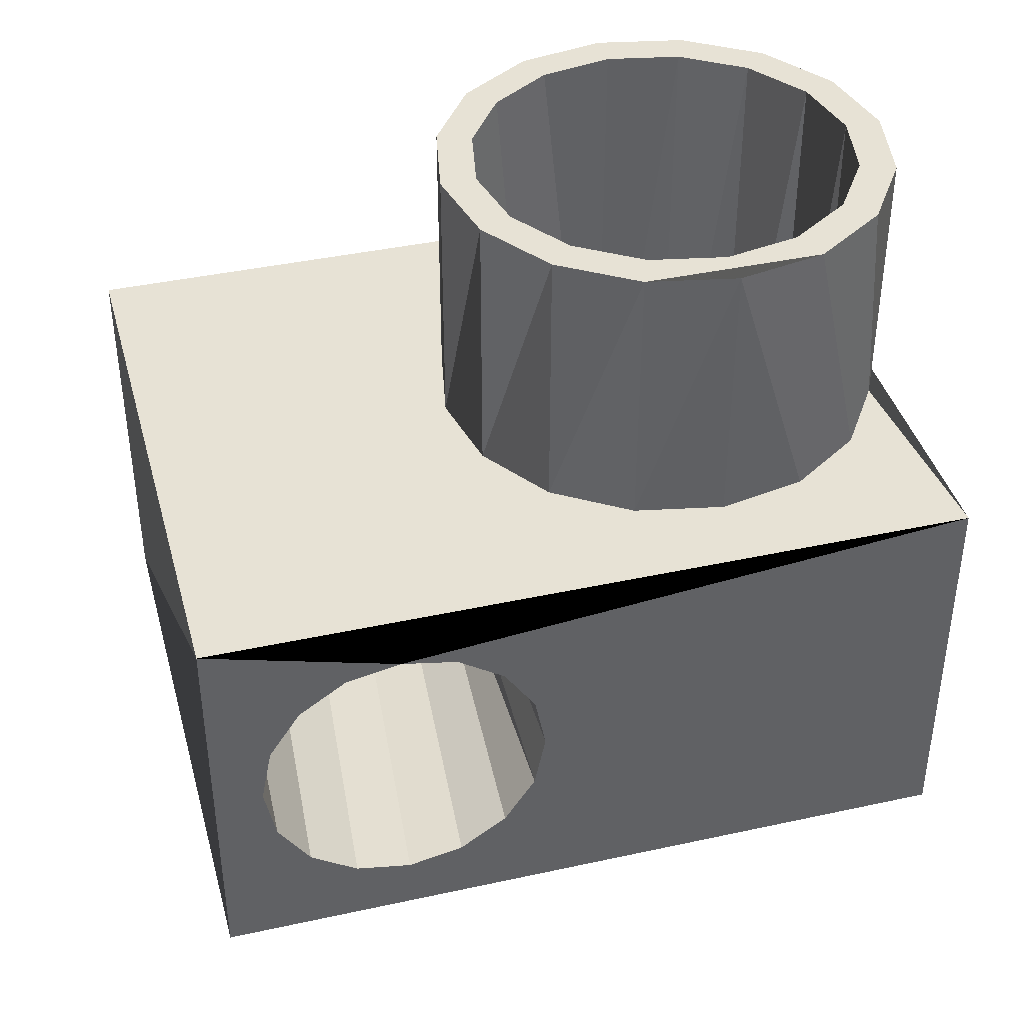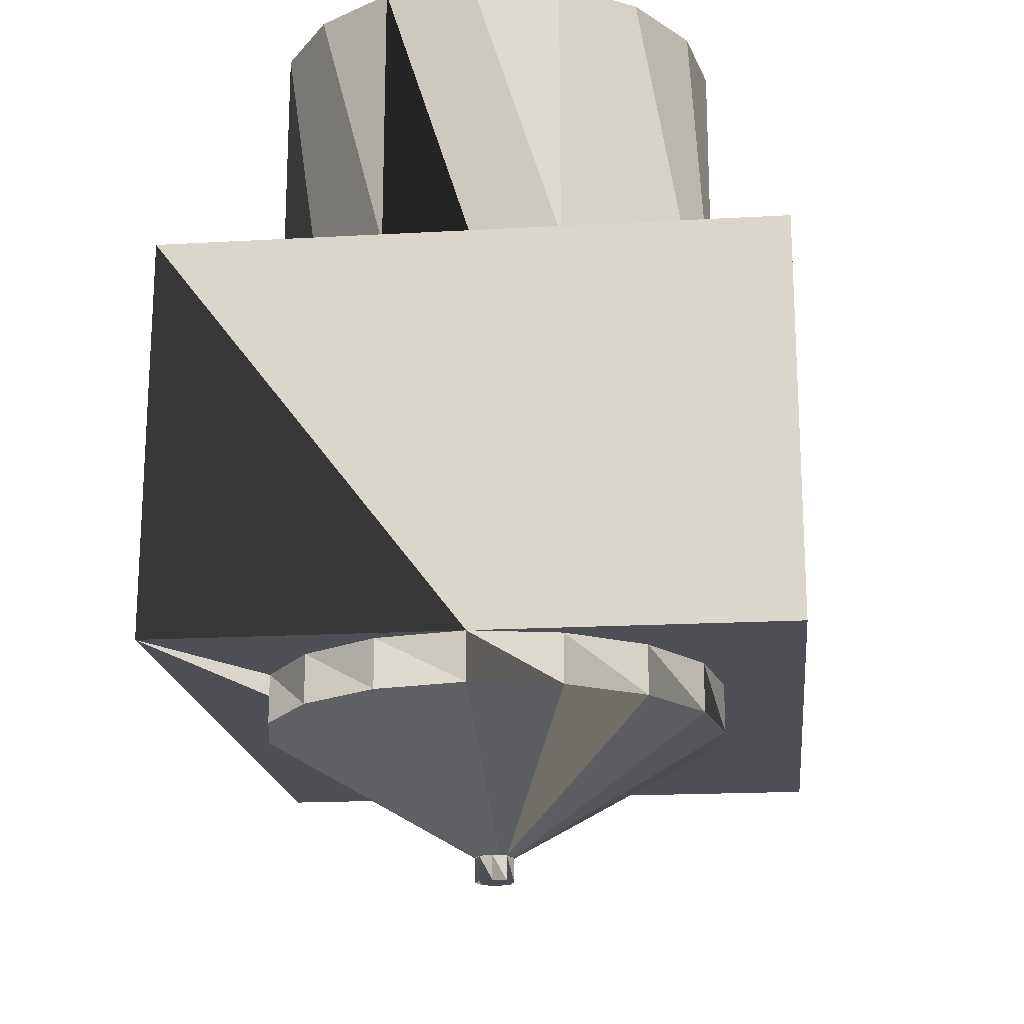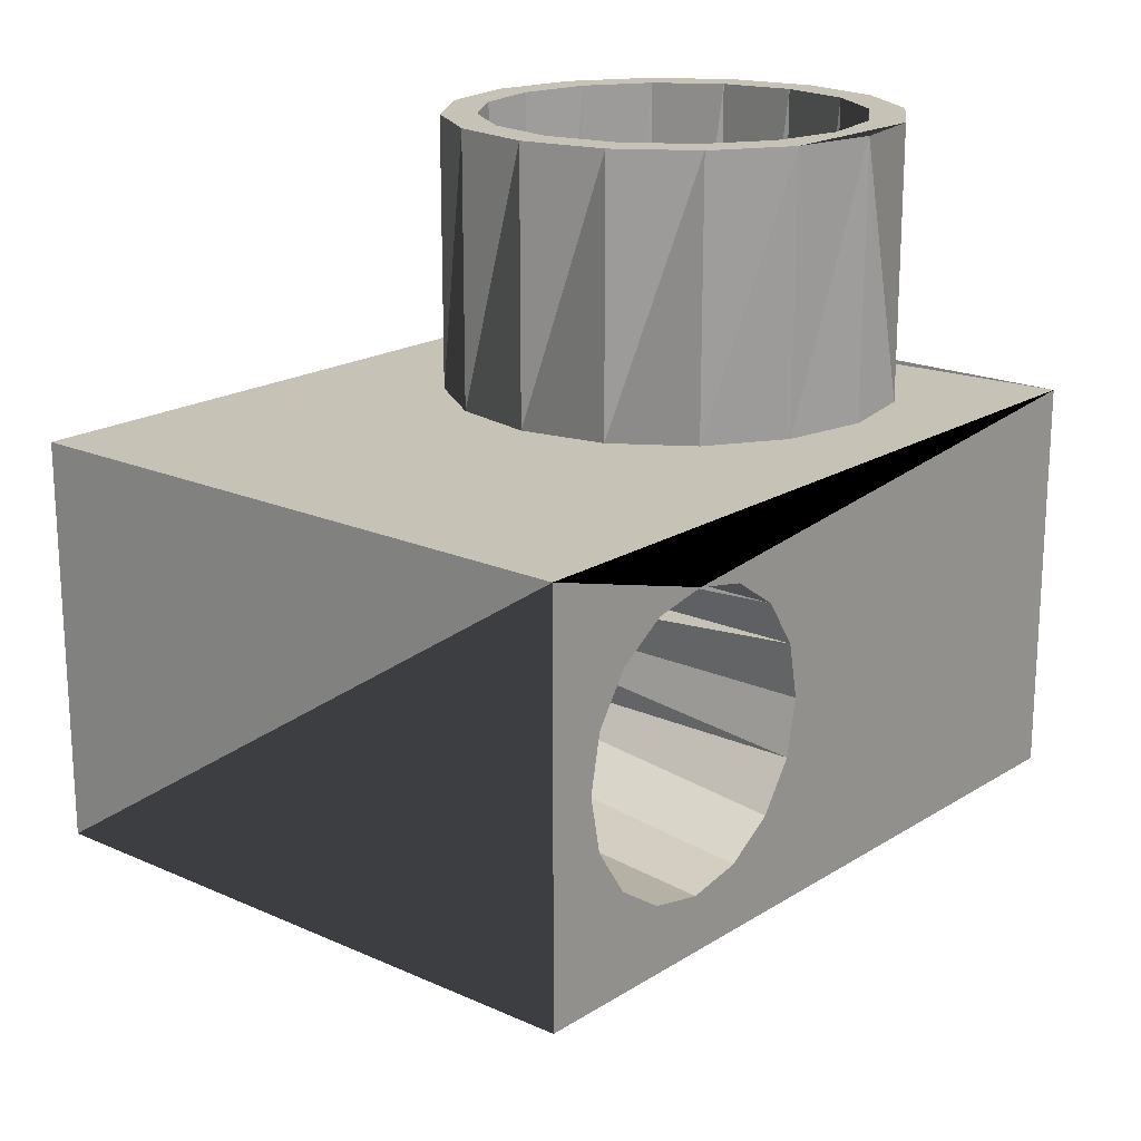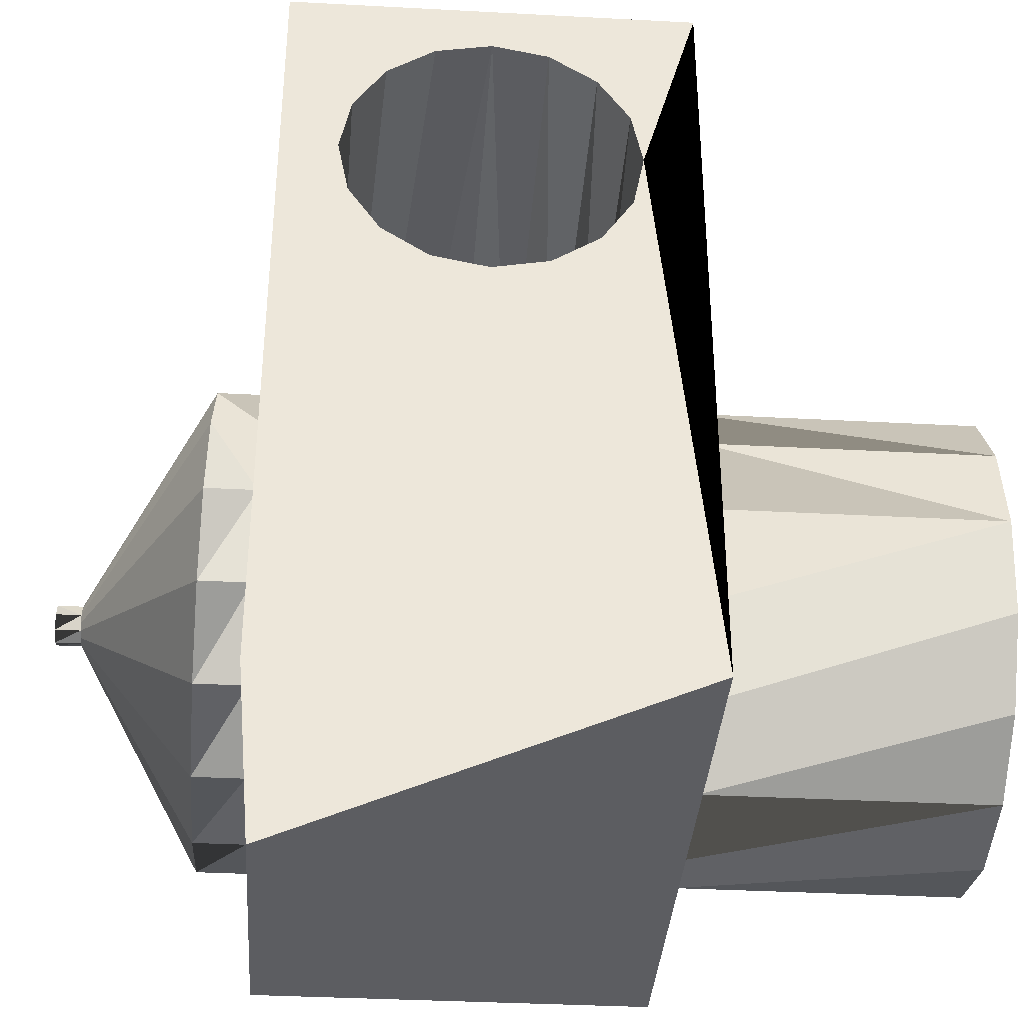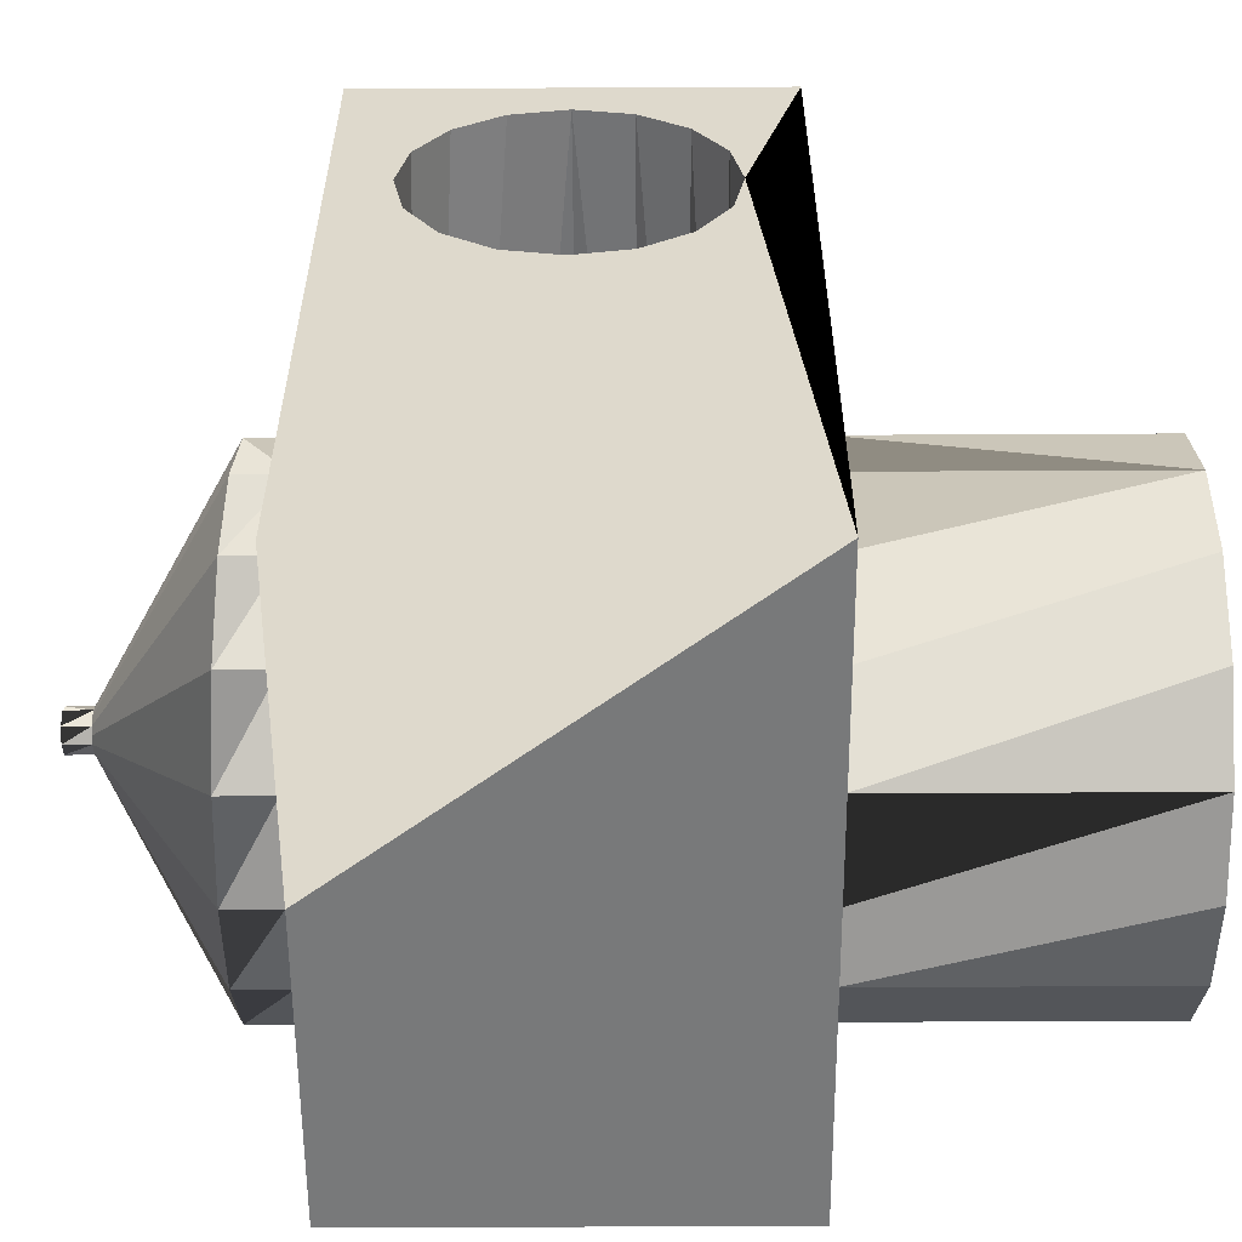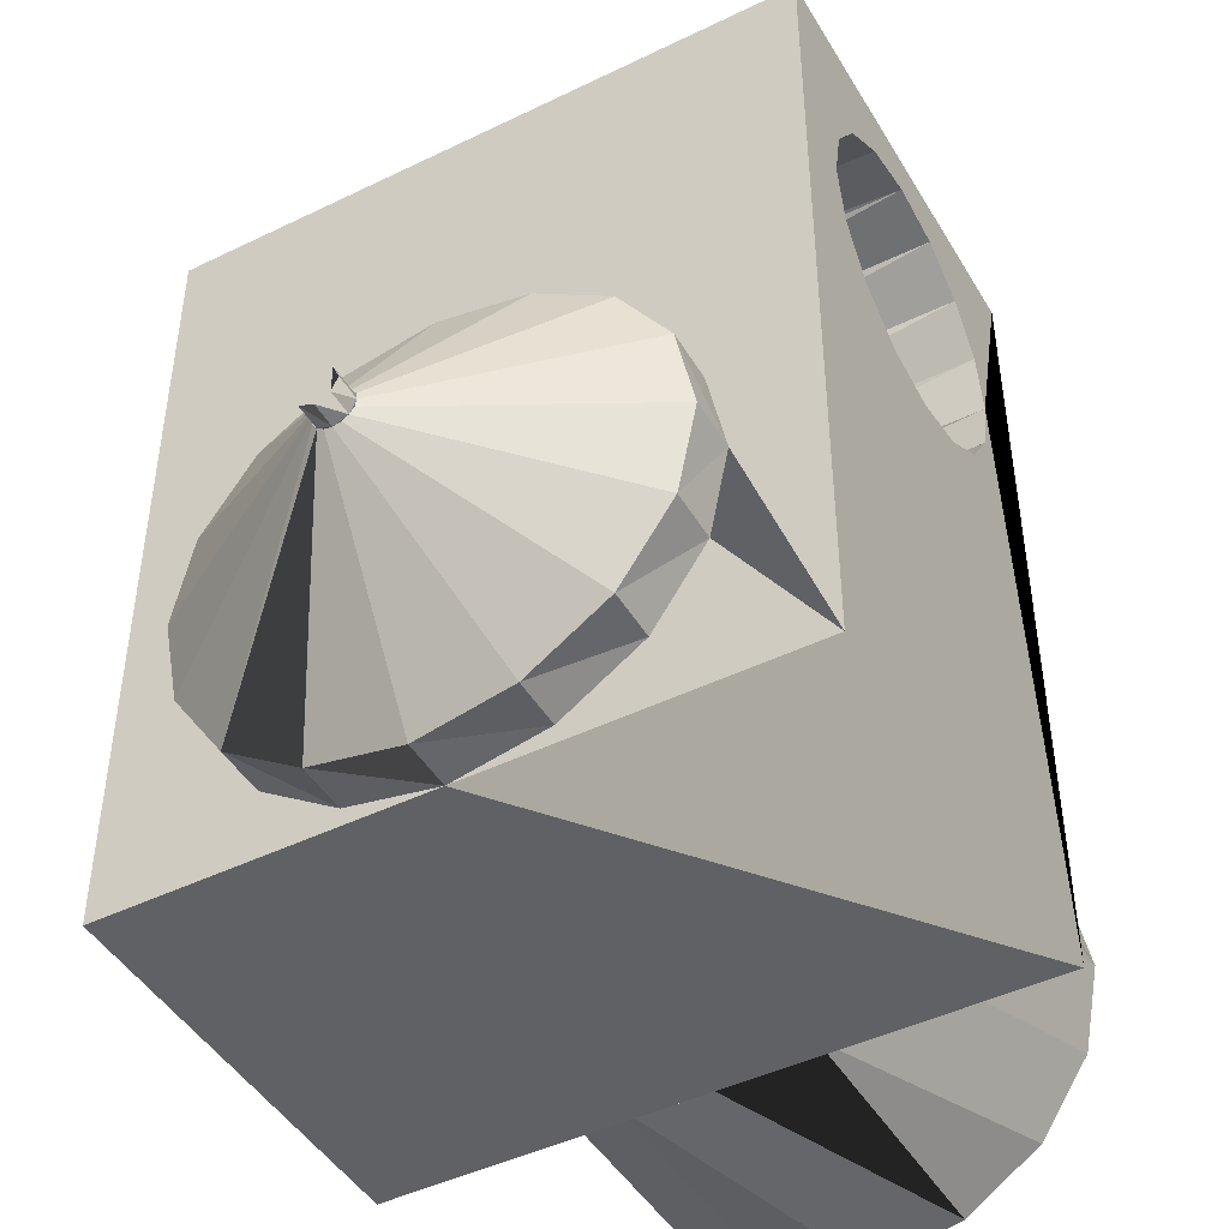
<metadata>
{"format":"obj","ext":"obj","renderer":"f3d","projection":"perspective","resolution":1024,"background":"white","views":[{"elev":40.2,"azim":-105.1,"up":"+Z"},{"elev":-18.4,"azim":6.2,"up":"+Z"},{"elev":18.9,"azim":-139.7,"up":"+Z"},{"elev":-36.4,"azim":-94.0,"up":"+Y"},{"elev":-57.7,"azim":-89.7,"up":"+Y"},{"elev":-45.7,"azim":-150.8,"up":"+Y"}]}
</metadata>
<code>
g RoadKillOut
o RoadKillOut
v -6.4 7.25 11.15
v -6.4 -4.75 12.3
v -6.4 11.25 12.3
v -6.4 -4.75 4
v -6.4 4.478 7.002
v -6.4 5.129 6.029
v -6.4 6.102 5.378
v -6.4 11.25 4
v -6.4 7.25 5.15
v -6.4 8.398 5.378
v -6.4 9.371 6.029
v -6.4 10.02 9.298
v -6.4 10.25 8.15
v -6.4 10.02 7.002
v -6.4 8.398 10.92
v -6.4 9.371 10.27
v -6.4 6.102 10.92
v -6.4 5.129 10.27
v -6.4 4.478 9.298
v -6.4 4.25 8.15
v 0 -4.75 4
v 0 -4.75 12.3
v 6.4 -4.75 4
v 6.4 -4.75 12.3
v -4.388 -1.818 4
v -4.75 0 4
v 1.818 4.388 4
v 6.4 11.25 4
v 4.75 0 4
v 3.359 3.359 4
v 1.818 -4.388 4
v 4.388 1.818 4
v 3.359 -3.359 4
v 4.388 -1.818 4
v 0 4.75 4
v -3.359 3.359 4
v -1.818 4.388 4
v -4.388 1.818 4
v -3.359 -3.359 4
v -1.818 -4.388 4
v 6.4 11.25 12.3
v -1.818 -4.388 12.3
v -3.359 -3.359 12.3
v -4.388 -1.818 12.3
v -4.388 1.818 12.3
v -3.359 3.359 12.3
v -4.75 0 12.3
v -1.818 4.388 12.3
v 0 4.75 12.3
v 1.818 4.388 12.3
v 3.359 3.359 12.3
v 4.388 1.818 12.3
v 4.75 0 12.3
v 4.388 -1.818 12.3
v 3.359 -3.359 12.3
v 1.818 -4.388 12.3
v 6.4 4.478 9.298
v 6.4 4.25 8.15
v 6.4 4.478 7.002
v 6.4 5.129 10.27
v 6.4 6.102 10.92
v 6.4 7.25 11.15
v 6.4 8.398 10.92
v 6.4 9.371 10.27
v 6.4 10.02 9.298
v 6.4 10.25 8.15
v 6.4 10.02 7.002
v 6.4 9.371 6.029
v 6.4 8.398 5.378
v 6.4 7.25 5.15
v 6.4 6.102 5.378
v 6.4 5.129 6.029
v -1.818 -4.388 18
v 0 -4.75 18
v 1.818 -4.388 18
v 0 -4.75 3
v 1.818 -4.388 3
v -1.818 -4.388 3
v -3.359 -3.359 3
v -4.388 -1.818 3
v -4.75 0 3
v -4.388 1.818 3
v -3.359 3.359 3
v -1.818 4.388 3
v 0 4.75 3
v 1.818 4.388 3
v 3.359 3.359 3
v 4.388 1.818 3
v 4.75 0 3
v 4.388 -1.818 3
v 3.359 -3.359 3
v 3.359 -3.359 18
v 4.388 -1.818 18
v 4.75 0 18
v 4.388 1.818 18
v 3.359 3.359 18
v 1.818 4.388 18
v 0 4.75 18
v -1.818 4.388 18
v -3.359 3.359 18
v -4.388 1.818 18
v -4.75 0 18
v -4.388 -1.818 18
v -3.359 -3.359 18
v -3.696 -1.531 18
v -3.696 1.531 18
v -2.828 2.828 18
v -1.531 -3.696 18
v -2.828 -2.828 18
v 3.696 1.531 18
v 4 0 18
v -4 0 18
v 2.828 -2.828 18
v 1.531 -3.696 18
v 1.531 3.696 18
v 2.828 2.828 18
v -1.531 3.696 18
v 0 4 18
v 3.696 -1.531 18
v 0 -4 18
v 0.2828 -0.2828 0.5
v 0.1531 -0.3695 0.5
v 0 -0.4 0.5
v -0.1531 -0.3695 0.5
v -0.2828 -0.2828 0.5
v -0.3695 -0.1531 0.5
v -0.4 0 0.5
v -0.3695 0.1531 0.5
v -0.2828 0.2828 0.5
v -0.1531 0.3695 0.5
v 0 0.4 0.5
v 0.1531 0.3695 0.5
v 0.2828 0.2828 0.5
v 0.3695 0.1531 0.5
v 0.4 0 0.5
v 0.3695 -0.1531 0.5
v -2.828 -2.828 4
v -3.696 -1.531 4
v -4 0 4
v -1.531 -3.696 4
v 0 -4 4
v 1.531 -3.696 4
v 2.828 -2.828 4
v 3.696 -1.531 4
v 4 0 4
v 3.696 1.531 4
v 2.828 2.828 4
v 1.531 3.696 4
v 0 4 4
v -1.531 3.696 4
v -2.828 2.828 4
v -3.696 1.531 4
v 0.2828 -0.2828 0
v 0.4 0 0
v 0 -0.4 0
v -0.2828 -0.2828 0
v -0.4 0 0
v -0.2828 0.2828 0
v 0 0.4 0
v 0.2828 0.2828 0
v -0.3695 -0.1531 1
v -0.2828 -0.2828 1
v -0.1531 -0.3695 1
v -0.4 0 1
v 0 -0.4 1
v 0.1531 -0.3695 1
v 0.2828 -0.2828 1
v 0.3695 -0.1531 1
v 0.4 0 1
v 0.3695 0.1531 1
v 0.2828 0.2828 1
v 0.1531 0.3695 1
v 0 0.4 1
v -0.1531 0.3695 1
v -0.2828 0.2828 1
v -0.3695 0.1531 1
f 1 2 3
f 4 2 5
f 4 5 6
f 4 6 7
f 4 7 8
f 7 9 8
f 10 8 9
f 11 8 10
f 12 3 13
f 8 11 14
f 8 14 3
f 14 13 3
f 15 3 16
f 12 16 3
f 17 2 1
f 15 1 3
f 18 2 17
f 19 2 18
f 20 2 19
f 5 2 20
f 2 4 21
f 22 2 23
f 23 2 21
f 24 22 23
f 25 4 26
f 27 8 28
f 29 28 23
f 27 28 30
f 21 31 23
f 30 28 32
f 31 33 23
f 33 34 23
f 34 29 23
f 35 8 27
f 36 8 37
f 37 8 35
f 38 8 36
f 4 8 38
f 4 38 26
f 4 25 39
f 4 39 40
f 4 40 21
f 32 28 29
f 8 3 28
f 28 3 41
f 42 2 22
f 43 2 42
f 44 2 43
f 45 46 3
f 47 2 44
f 3 2 47
f 46 48 3
f 49 3 48
f 50 3 49
f 51 3 50
f 41 3 51
f 41 51 52
f 24 52 53
f 24 53 54
f 24 54 55
f 24 55 56
f 22 24 56
f 24 41 52
f 47 45 3
f 57 58 19
f 19 58 20
f 59 5 58
f 58 5 20
f 60 57 18
f 18 57 19
f 61 60 17
f 17 60 18
f 62 61 1
f 1 61 17
f 63 62 15
f 15 62 1
f 64 63 16
f 16 63 15
f 12 65 64
f 16 12 64
f 13 66 65
f 12 13 65
f 67 66 13
f 14 67 13
f 68 67 14
f 11 68 14
f 69 68 11
f 10 69 11
f 70 69 10
f 9 70 10
f 71 70 9
f 7 71 9
f 72 71 7
f 6 72 7
f 72 6 59
f 59 6 5
f 73 42 22
f 74 73 22
f 74 22 56
f 75 74 56
f 70 23 28
f 24 23 59
f 69 70 28
f 57 24 58
f 60 24 57
f 63 64 41
f 61 24 60
f 41 24 61
f 41 61 62
f 66 67 28
f 68 69 28
f 41 65 28
f 41 64 65
f 65 66 28
f 67 68 28
f 62 63 41
f 71 23 70
f 72 23 71
f 59 23 72
f 59 58 24
f 21 76 77
f 31 21 77
f 40 78 76
f 21 40 76
f 39 79 78
f 40 39 78
f 80 79 25
f 25 79 39
f 81 80 26
f 26 80 25
f 81 26 82
f 82 26 38
f 82 38 83
f 83 38 36
f 83 36 84
f 84 36 37
f 84 37 85
f 85 37 35
f 85 35 86
f 86 35 27
f 86 27 87
f 87 27 30
f 88 87 30
f 32 88 30
f 89 88 32
f 29 89 32
f 34 90 89
f 29 34 89
f 33 91 90
f 34 33 90
f 31 77 91
f 33 31 91
f 75 56 55
f 92 75 55
f 92 55 54
f 93 92 54
f 93 54 53
f 94 93 53
f 53 52 95
f 94 53 95
f 52 51 96
f 95 52 96
f 50 97 51
f 51 97 96
f 49 98 50
f 50 98 97
f 48 99 49
f 49 99 98
f 46 100 48
f 48 100 99
f 45 101 46
f 46 101 100
f 47 102 45
f 45 102 101
f 47 44 102
f 102 44 103
f 44 43 103
f 103 43 104
f 104 43 42
f 73 104 42
f 101 102 103
f 105 101 104
f 104 101 103
f 106 107 101
f 108 109 73
f 110 111 94
f 99 101 98
f 100 101 99
f 73 105 104
f 112 101 105
f 113 114 92
f 115 116 96
f 98 101 107
f 98 117 97
f 98 107 117
f 117 118 97
f 97 115 96
f 118 115 97
f 96 116 95
f 95 110 94
f 94 111 93
f 93 119 92
f 116 110 95
f 119 113 92
f 92 114 75
f 75 120 74
f 111 119 93
f 74 108 73
f 73 109 105
f 114 120 75
f 120 108 74
f 112 106 101
f 77 121 91
f 77 122 121
f 77 76 122
f 122 76 123
f 76 78 123
f 123 78 124
f 78 79 124
f 124 79 125
f 79 80 125
f 125 80 126
f 80 81 126
f 126 81 127
f 127 81 82
f 127 82 128
f 128 82 83
f 128 83 129
f 129 83 84
f 129 84 130
f 130 84 85
f 131 130 85
f 86 131 85
f 132 131 86
f 87 132 86
f 133 132 87
f 88 133 87
f 134 133 88
f 89 134 88
f 135 134 89
f 90 135 89
f 90 136 135
f 91 136 90
f 91 121 136
f 105 109 137
f 138 105 137
f 112 105 138
f 139 112 138
f 108 140 109
f 109 140 137
f 120 141 108
f 108 141 140
f 114 142 120
f 120 142 141
f 113 143 114
f 114 143 142
f 119 144 113
f 113 144 143
f 111 145 119
f 119 145 144
f 111 110 145
f 145 110 146
f 110 116 146
f 146 116 147
f 147 116 115
f 148 147 115
f 148 115 118
f 149 148 118
f 149 118 117
f 150 149 117
f 150 117 107
f 151 150 107
f 151 107 106
f 152 151 106
f 152 106 112
f 139 152 112
f 121 122 123
f 135 136 121
f 121 153 154
f 135 121 154
f 123 155 153
f 121 123 153
f 123 124 125
f 125 156 155
f 123 125 155
f 125 126 127
f 157 156 127
f 127 156 125
f 157 127 158
f 158 127 129
f 128 129 127
f 158 129 159
f 159 129 131
f 130 131 129
f 159 131 160
f 160 131 133
f 132 133 131
f 154 160 133
f 135 154 133
f 134 135 133
f 138 161 139
f 162 161 138
f 137 162 138
f 163 162 137
f 140 163 137
f 164 152 139
f 161 164 139
f 165 163 140
f 141 165 140
f 166 165 141
f 142 166 141
f 142 167 166
f 142 143 167
f 143 168 167
f 143 144 168
f 144 169 168
f 144 145 169
f 169 145 170
f 145 146 170
f 170 146 171
f 146 147 171
f 171 147 172
f 147 148 172
f 172 148 173
f 148 149 173
f 173 149 174
f 174 149 150
f 175 174 150
f 175 150 151
f 176 175 151
f 176 151 152
f 164 176 152
f 157 158 156
f 156 158 159
f 156 159 160
f 156 160 154
f 156 154 153
f 156 153 155
f 161 162 163
f 166 161 165
f 165 161 163
f 167 161 166
f 168 161 167
f 169 161 168
f 170 161 169
f 171 161 170
f 172 161 171
f 173 161 172
f 174 161 173
f 175 161 174
f 176 161 175
f 164 161 176

</code>
